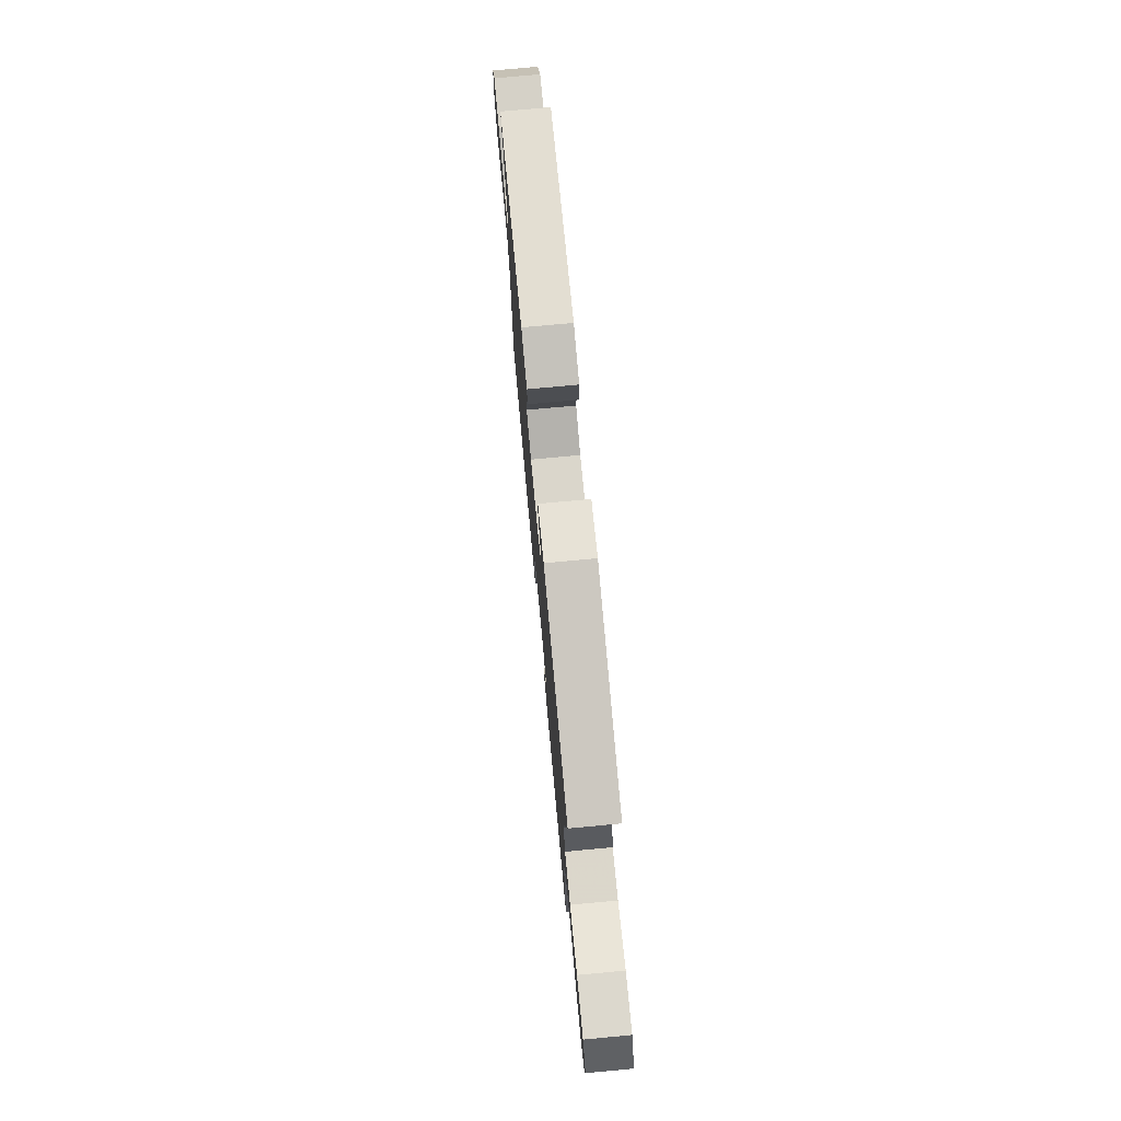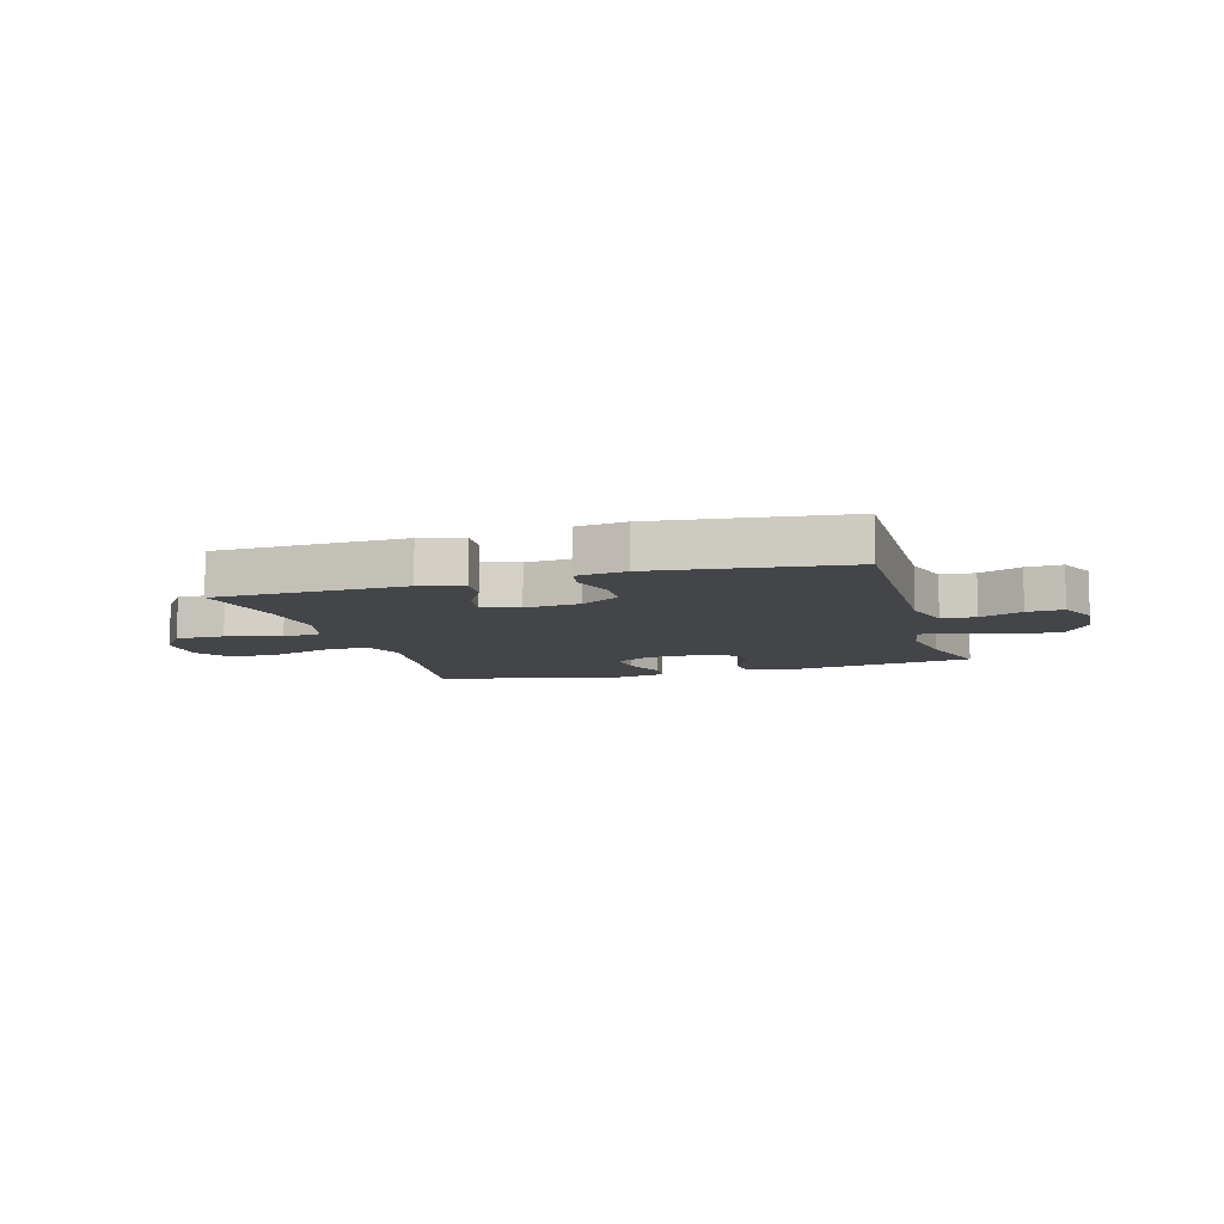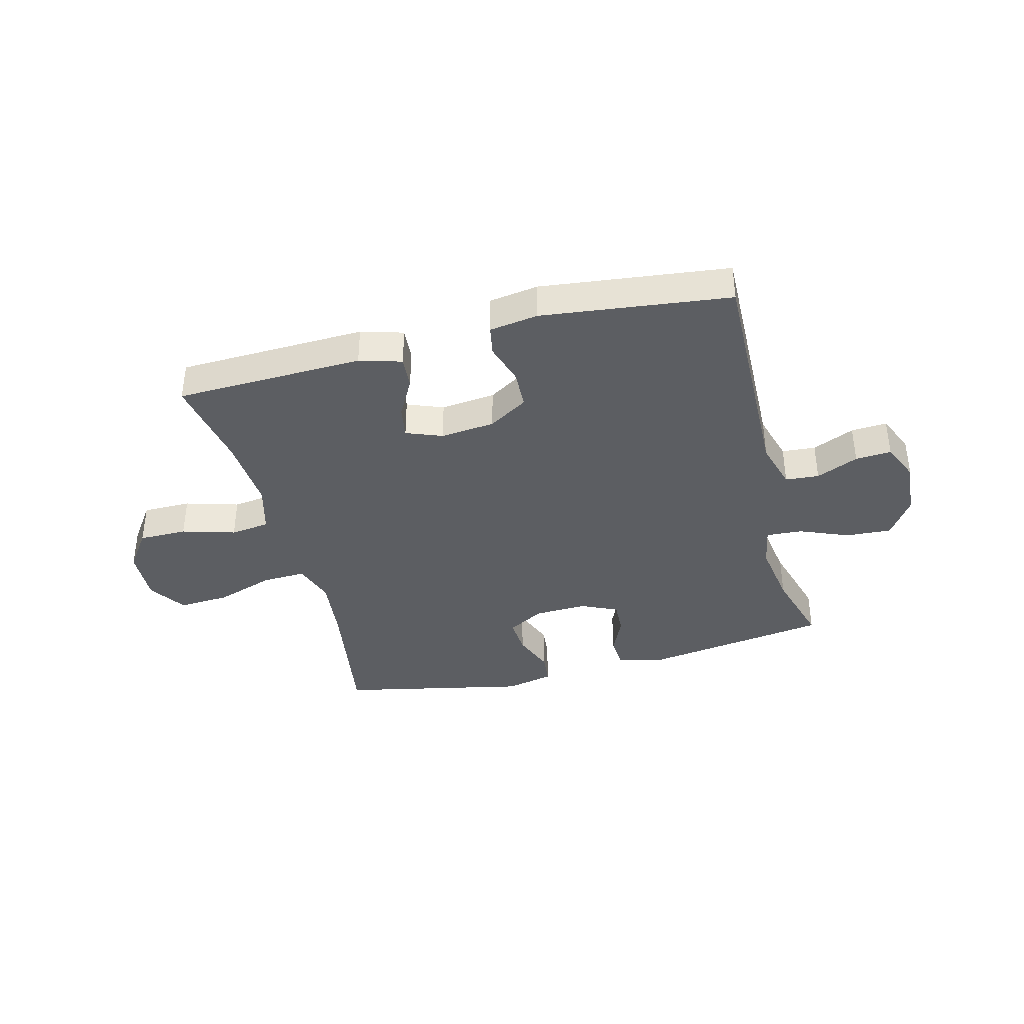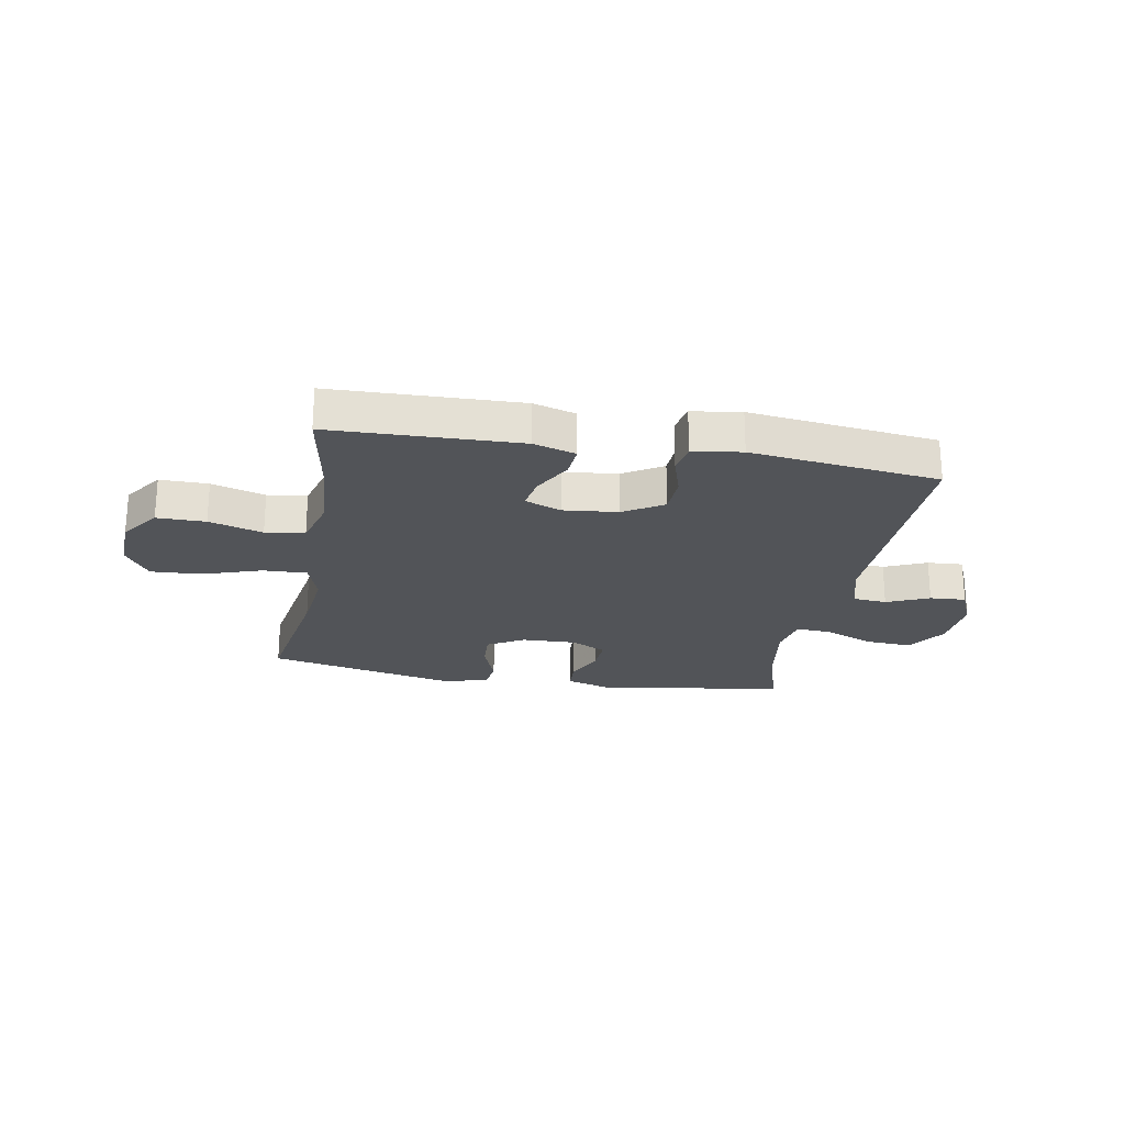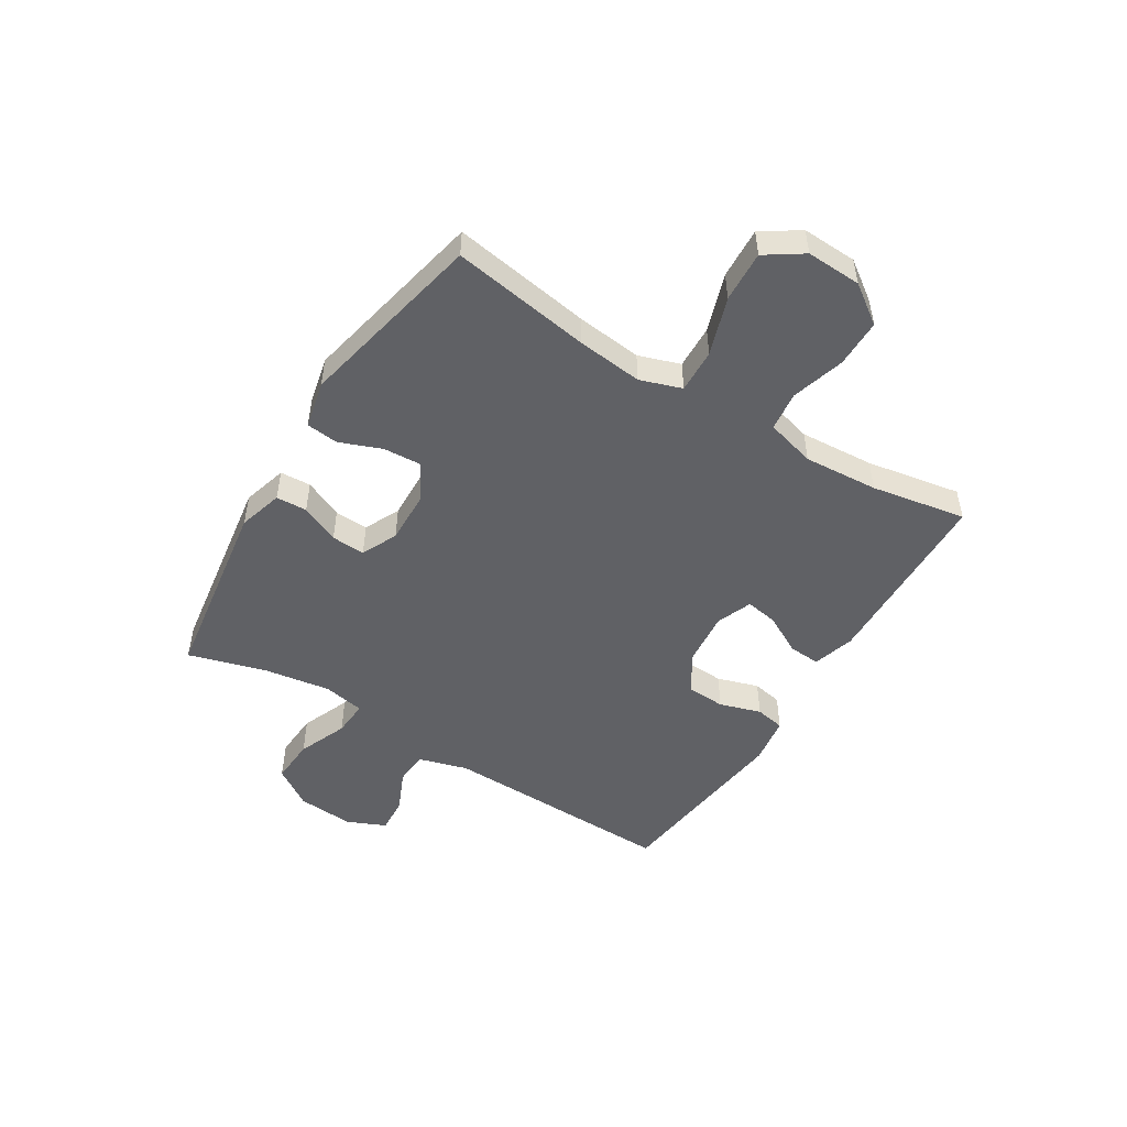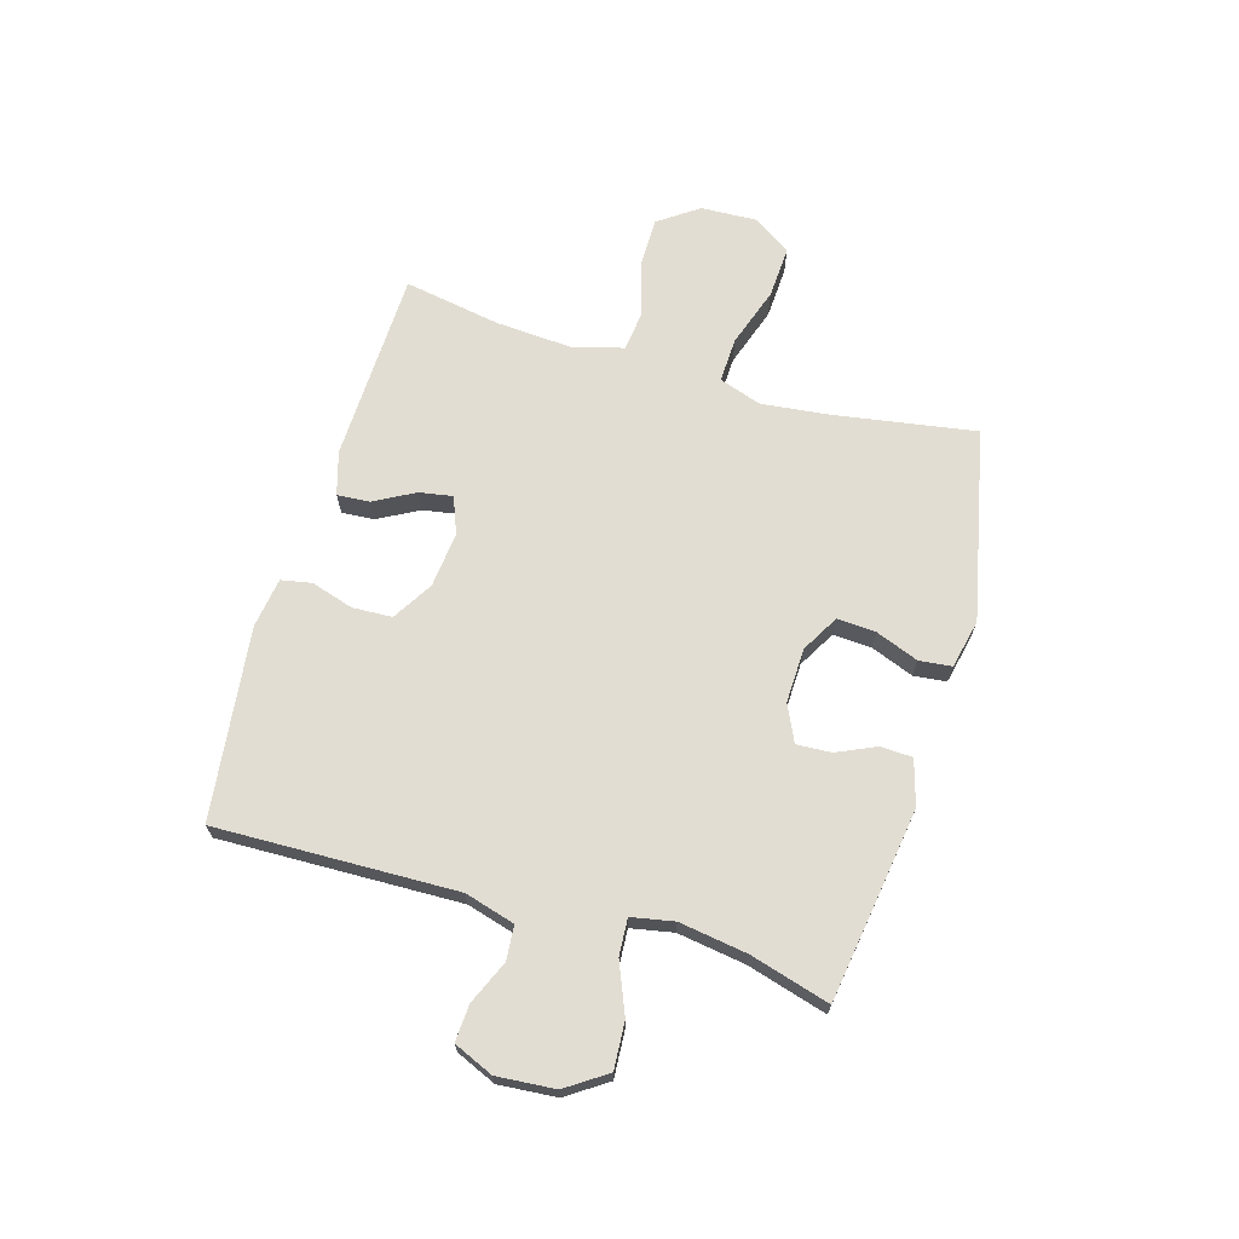
<metadata>
{"format":"obj","ext":"obj","renderer":"f3d","projection":"perspective","resolution":1024,"background":"white","views":[{"elev":75.6,"azim":84.7,"up":"+Z"},{"elev":-8.9,"azim":-163.7,"up":"+Y"},{"elev":-38.2,"azim":-165.5,"up":"+Y"},{"elev":-23.3,"azim":169.8,"up":"+Y"},{"elev":-49.7,"azim":58.3,"up":"+Y"},{"elev":68.2,"azim":-73.7,"up":"+Y"}]}
</metadata>
<code>
v 0.5 0.07 -0.5
v 0.165 0.07 -0.51
v 0.09 0.07 -0.488
v 0.094 0.07 -0.431
v 0.132 0.07 -0.361
v 0.142 0.07 -0.303
v 0.078 0.07 -0.278
v -0.019 0.07 -0.288
v -0.089 0.07 -0.331
v -0.092 0.07 -0.4
v -0.069 0.07 -0.474
v -0.079 0.07 -0.527
v -0.166 0.07 -0.54
v -0.5 0.07 -0.5
v -0.49 0.07 -0.081
v -0.515 0.07 0.006
v -0.575 0.07 0.011
v -0.65 0.07 -0.022
v -0.714 0.07 -0.026
v -0.744 0.07 0.043
v -0.736 0.07 0.144
v -0.689 0.07 0.214
v -0.608 0.07 0.209
v -0.52 0.07 0.173
v -0.456 0.07 0.169
v -0.442 0.07 0.243
v -0.46 0.07 0.361
v -0.5 0.07 0.5
v -0.164 0.07 0.55
v -0.085 0.07 0.527
v -0.082 0.07 0.472
v -0.113 0.07 0.403
v -0.116 0.07 0.343
v -0.052 0.07 0.313
v 0.043 0.07 0.316
v 0.108 0.07 0.353
v 0.104 0.07 0.42
v 0.075 0.07 0.495
v 0.081 0.07 0.552
v 0.166 0.07 0.571
v 0.5 0.07 0.5
v 0.46 0.07 0.252
v 0.447 0.07 0.135
v 0.472 0.07 0.061
v 0.55 0.07 0.064
v 0.654 0.07 0.099
v 0.745 0.07 0.104
v 0.789 0.07 0.038
v 0.785 0.07 -0.06
v 0.736 0.07 -0.129
v 0.65 0.07 -0.129
v 0.555 0.07 -0.101
v 0.485 0.07 -0.11
v 0.461 0.07 -0.198
v 0.47 0.07 -0.331
v 0.5 0 -0.5
v 0.165 0 -0.51
v 0.09 0 -0.488
v 0.094 0 -0.431
v 0.132 0 -0.361
v 0.142 0 -0.303
v 0.078 0 -0.278
v -0.019 0 -0.288
v -0.089 0 -0.331
v -0.092 0 -0.4
v -0.069 0 -0.474
v -0.079 0 -0.527
v -0.166 0 -0.54
v -0.5 0 -0.5
v -0.49 0 -0.081
v -0.515 0 0.006
v -0.575 0 0.011
v -0.65 0 -0.022
v -0.714 0 -0.026
v -0.744 0 0.043
v -0.736 0 0.144
v -0.689 0 0.214
v -0.608 0 0.209
v -0.52 0 0.173
v -0.456 0 0.169
v -0.442 0 0.243
v -0.46 0 0.361
v -0.5 0 0.5
v -0.164 0 0.55
v -0.085 0 0.527
v -0.082 0 0.472
v -0.113 0 0.403
v -0.116 0 0.343
v -0.052 0 0.313
v 0.043 0 0.316
v 0.108 0 0.353
v 0.104 0 0.42
v 0.075 0 0.495
v 0.081 0 0.552
v 0.166 0 0.571
v 0.5 0 0.5
v 0.46 0 0.252
v 0.447 0 0.135
v 0.472 0 0.061
v 0.55 0 0.064
v 0.654 0 0.099
v 0.745 0 0.104
v 0.789 0 0.038
v 0.785 0 -0.06
v 0.736 0 -0.129
v 0.65 0 -0.129
v 0.555 0 -0.101
v 0.485 0 -0.11
v 0.461 0 -0.198
v 0.47 0 -0.331
f 49 50 51 52
f 49 52 53
f 48 49 53
f 45 46 47 48
f 44 45 48 53
f 43 44 53 54
f 39 40 41 42
f 37 38 39 42
f 36 37 42 43
f 35 36 43 54
f 29 30 31 32
f 27 28 29 32
f 26 27 32 33
f 25 26 33 34
f 21 22 23 24
f 21 24 25
f 20 21 25
f 17 18 19 20
f 16 17 20 25
f 15 16 25 34
f 10 11 12 13
f 9 10 13 14
f 8 9 14 15
f 2 3 4 5
f 55 1 2 5
f 55 5 6
f 54 55 6 7
f 15 34 35 54
f 7 8 15 54
f 107 106 105 104
f 108 107 104
f 108 104 103
f 103 102 101 100
f 108 103 100 99
f 109 108 99 98
f 97 96 95 94
f 97 94 93 92
f 98 97 92 91
f 109 98 91 90
f 87 86 85 84
f 87 84 83 82
f 88 87 82 81
f 89 88 81 80
f 79 78 77 76
f 80 79 76
f 80 76 75
f 75 74 73 72
f 80 75 72 71
f 89 80 71 70
f 68 67 66 65
f 69 68 65 64
f 70 69 64 63
f 60 59 58 57
f 60 57 56 110
f 61 60 110
f 62 61 110 109
f 109 90 89 70
f 109 70 63 62
f 1 56 57 2
f 2 57 58 3
f 3 58 59 4
f 4 59 60 5
f 5 60 61 6
f 6 61 62 7
f 7 62 63 8
f 8 63 64 9
f 9 64 65 10
f 10 65 66 11
f 11 66 67 12
f 12 67 68 13
f 13 68 69 14
f 14 69 70 15
f 15 70 71 16
f 16 71 72 17
f 17 72 73 18
f 18 73 74 19
f 19 74 75 20
f 20 75 76 21
f 21 76 77 22
f 22 77 78 23
f 23 78 79 24
f 24 79 80 25
f 25 80 81 26
f 26 81 82 27
f 27 82 83 28
f 28 83 84 29
f 29 84 85 30
f 30 85 86 31
f 31 86 87 32
f 32 87 88 33
f 33 88 89 34
f 34 89 90 35
f 35 90 91 36
f 36 91 92 37
f 37 92 93 38
f 38 93 94 39
f 39 94 95 40
f 40 95 96 41
f 41 96 97 42
f 42 97 98 43
f 43 98 99 44
f 44 99 100 45
f 45 100 101 46
f 46 101 102 47
f 47 102 103 48
f 48 103 104 49
f 49 104 105 50
f 50 105 106 51
f 51 106 107 52
f 52 107 108 53
f 53 108 109 54
f 54 109 110 55
f 55 110 56 1

</code>
